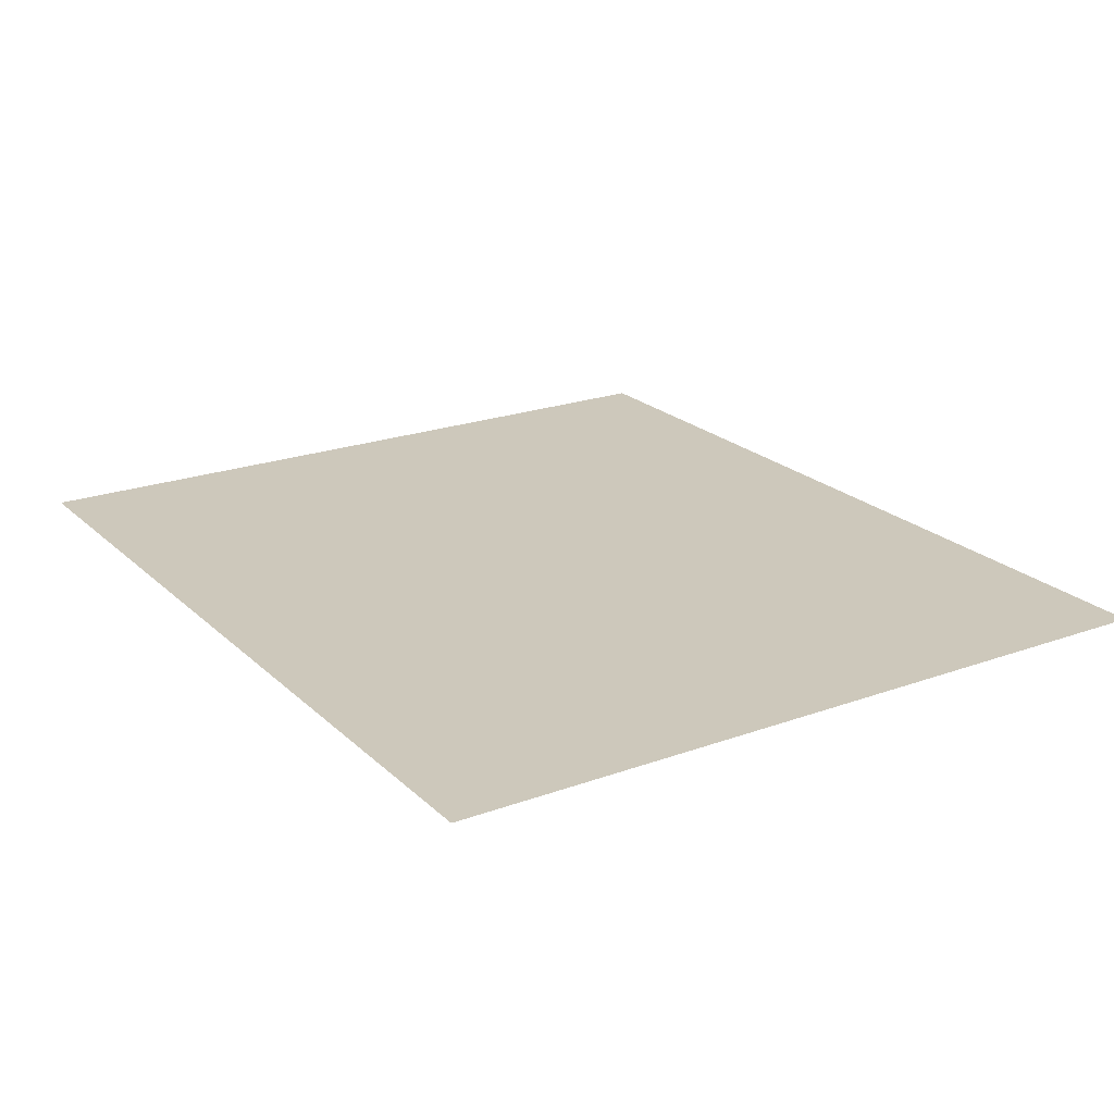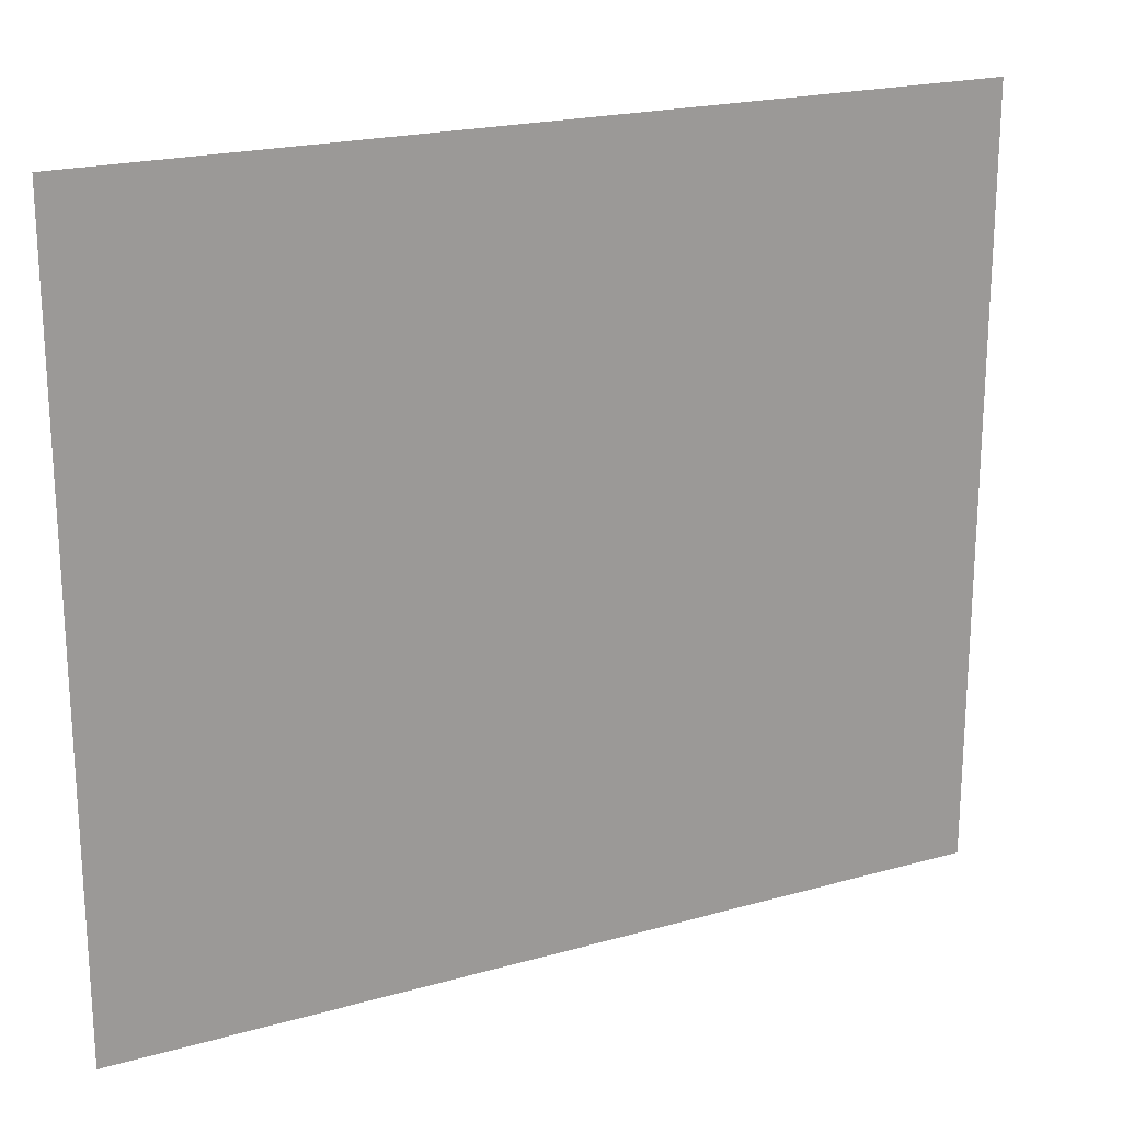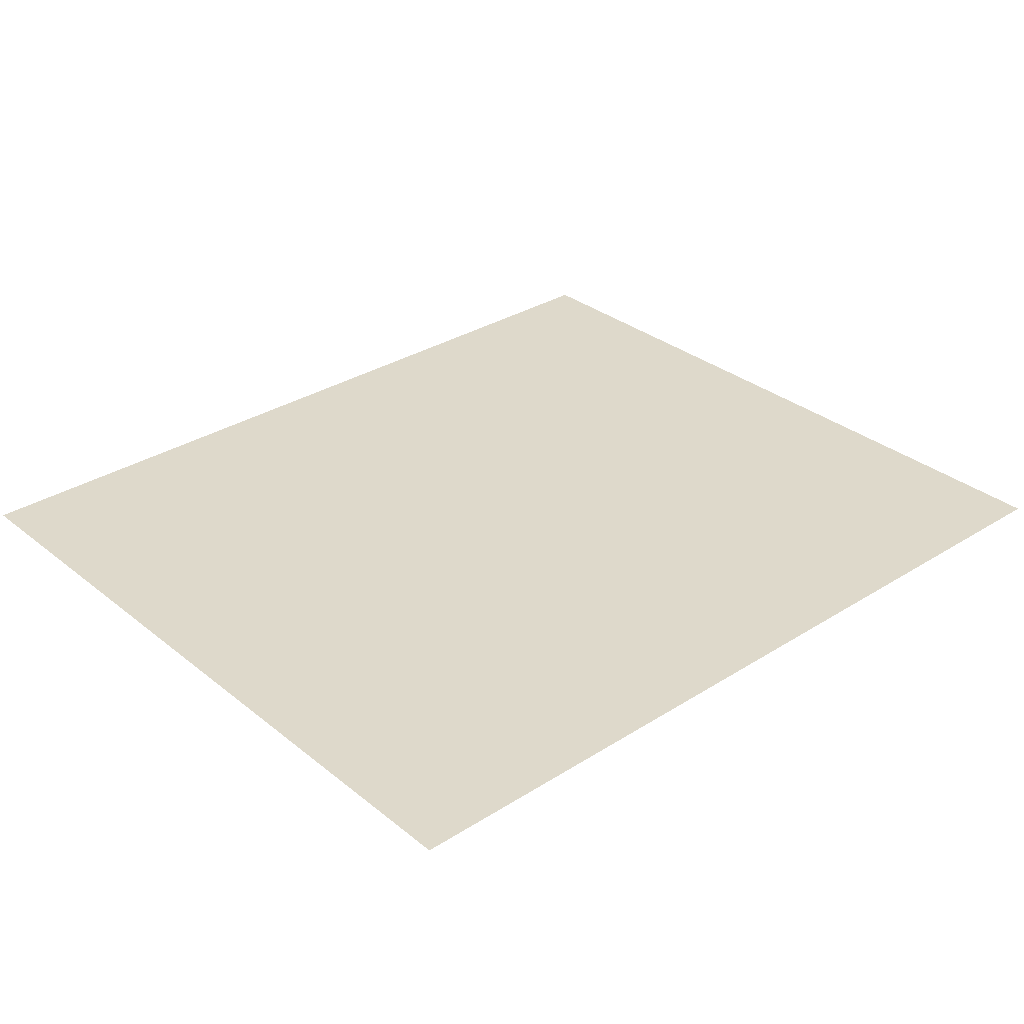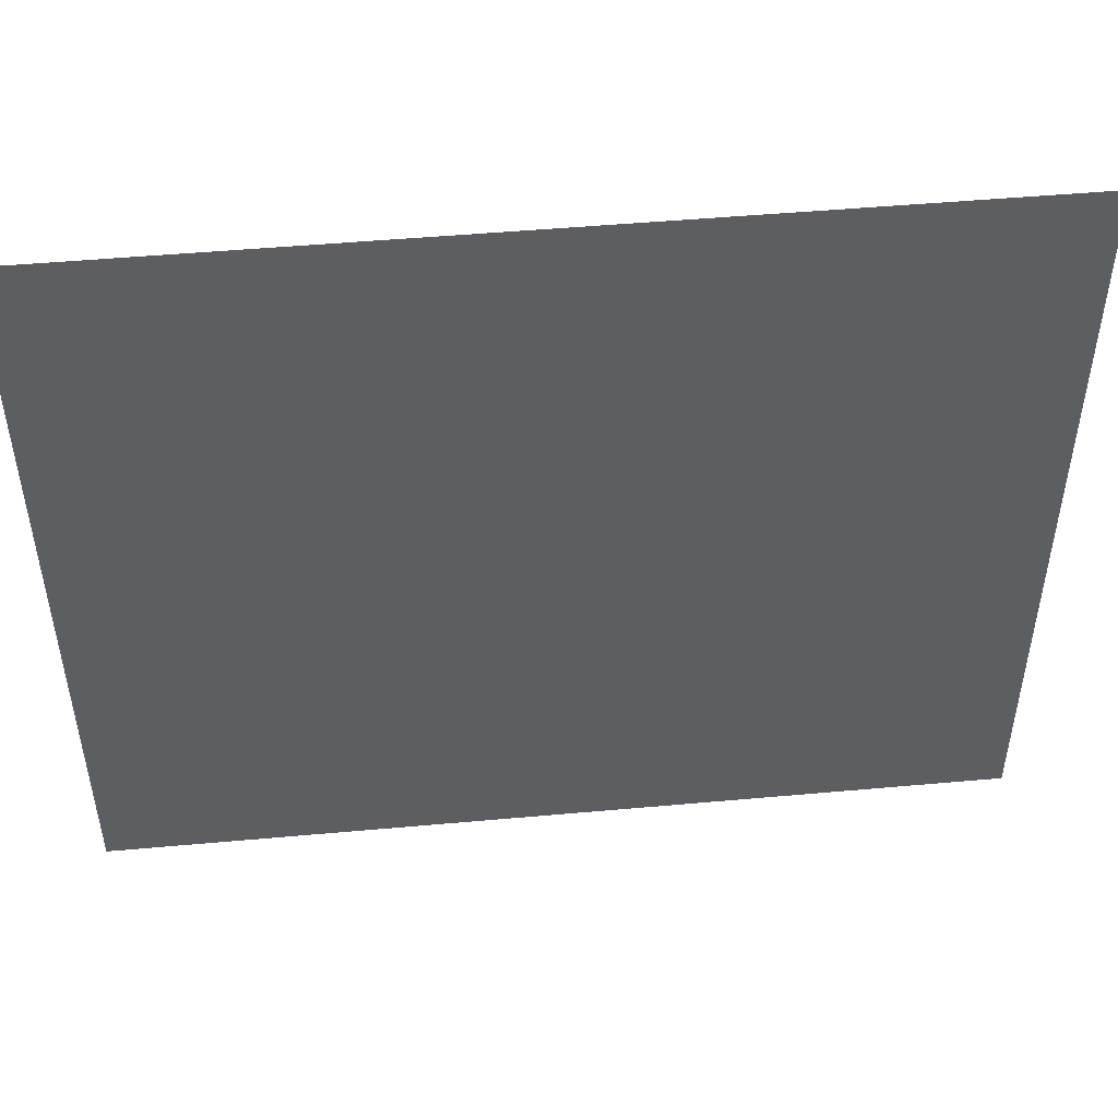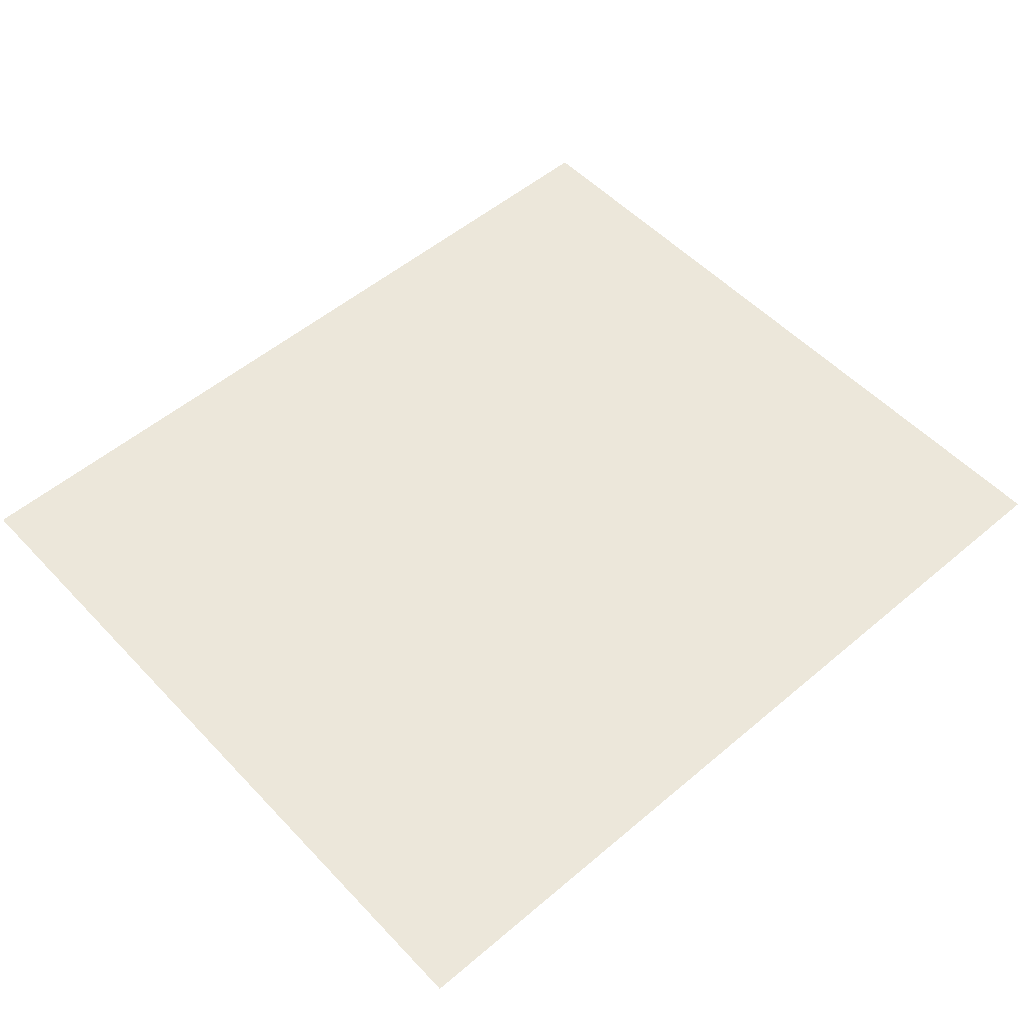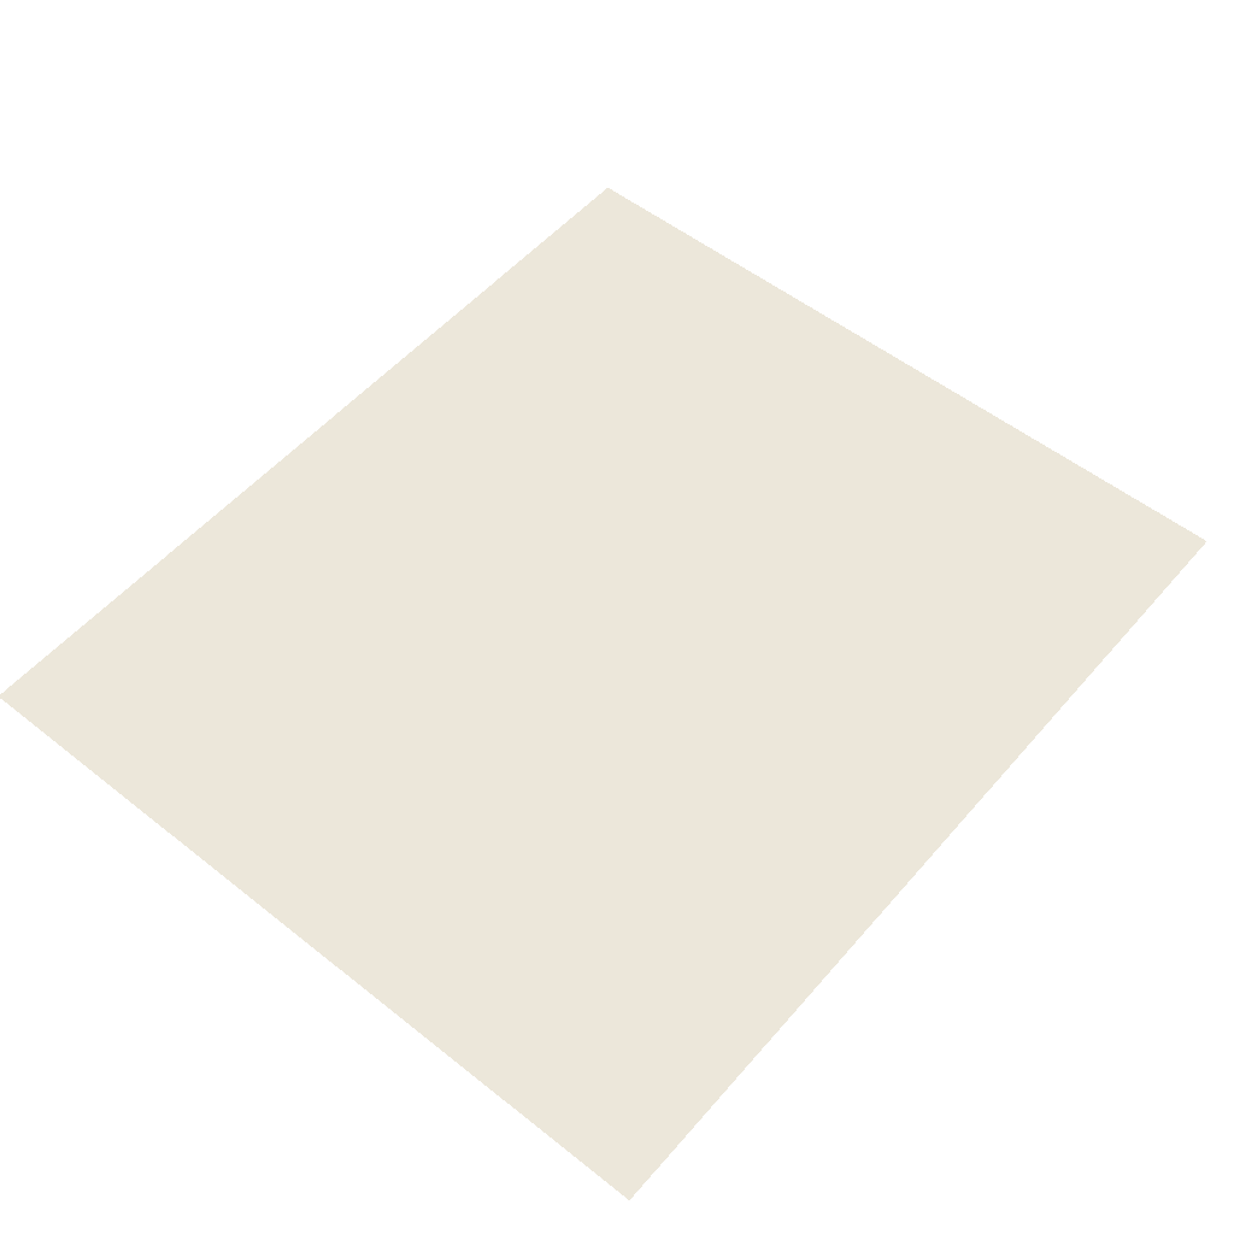
<metadata>
{"format":"obj","ext":"obj","renderer":"f3d","projection":"perspective","resolution":1024,"background":"white","views":[{"elev":21.8,"azim":57.4,"up":"+Y"},{"elev":20.5,"azim":-27.2,"up":"+Z"},{"elev":31.7,"azim":-41.7,"up":"+Y"},{"elev":49.2,"azim":174.3,"up":"+Z"},{"elev":53.2,"azim":137.9,"up":"+Y"},{"elev":54.0,"azim":-50.0,"up":"+Y"}]}
</metadata>
<code>
o area_Hynes_Curve.019
v 0.1807 0.001079 -0.1429
v 0.2089 0.001079 -0.1429
v 0.2089 0.001079 -0.1184
v 0.1807 0.001079 -0.1184
f 4 2 1
f 4 3 2

</code>
